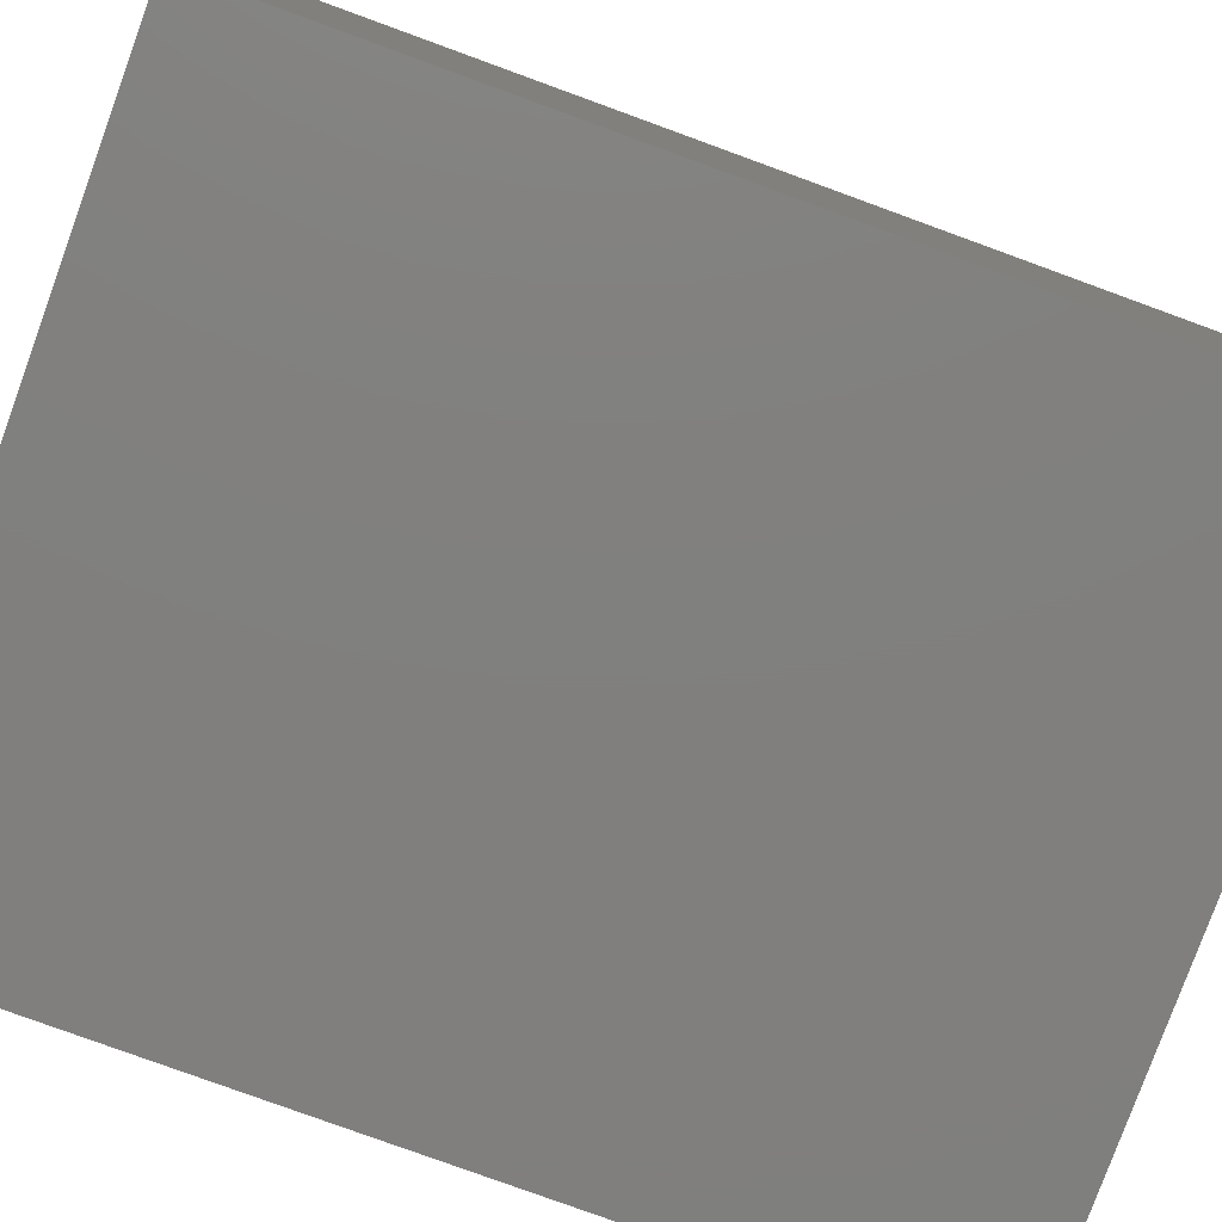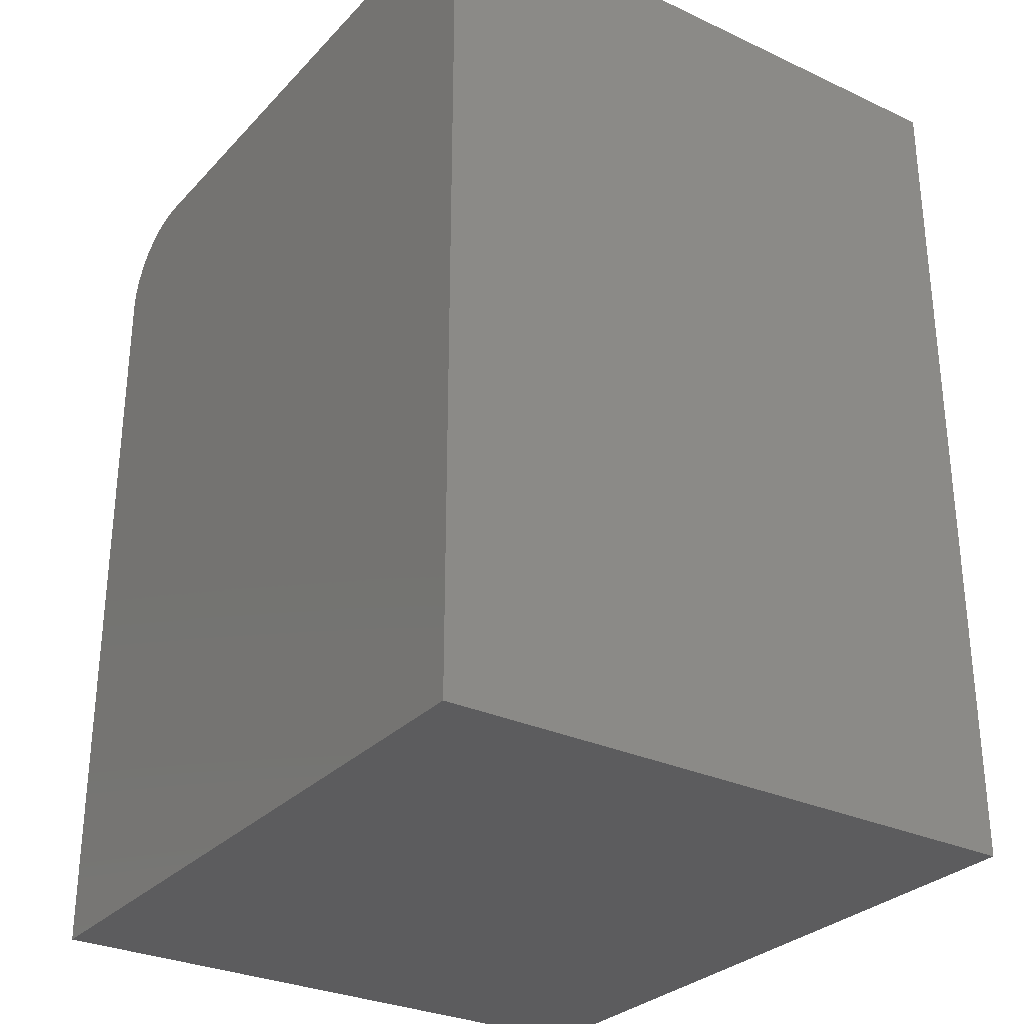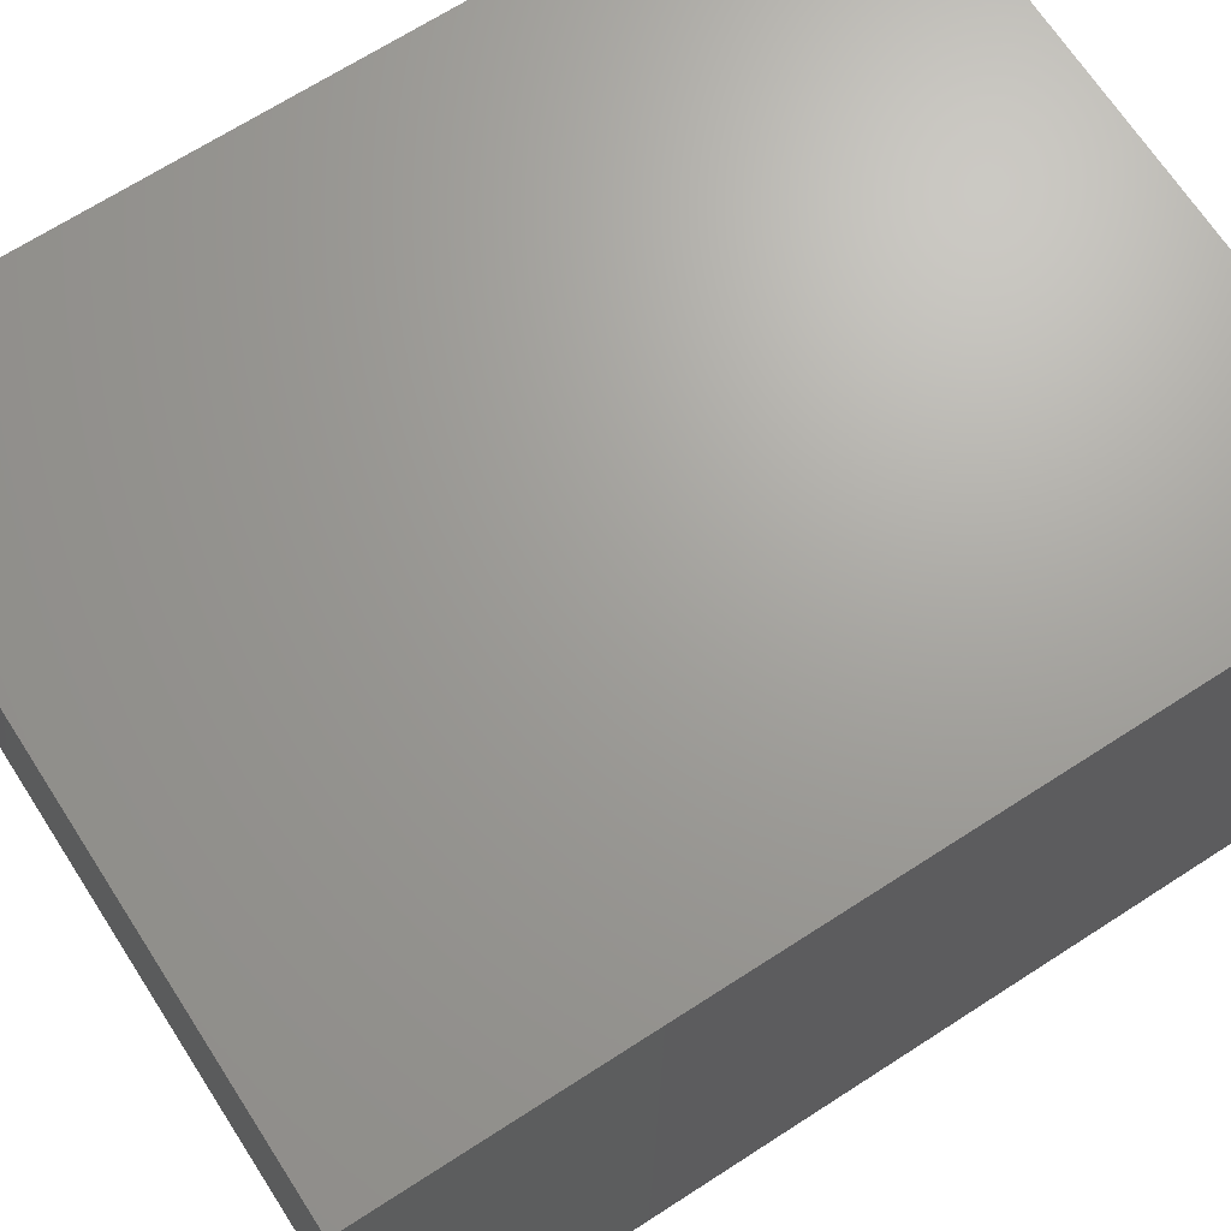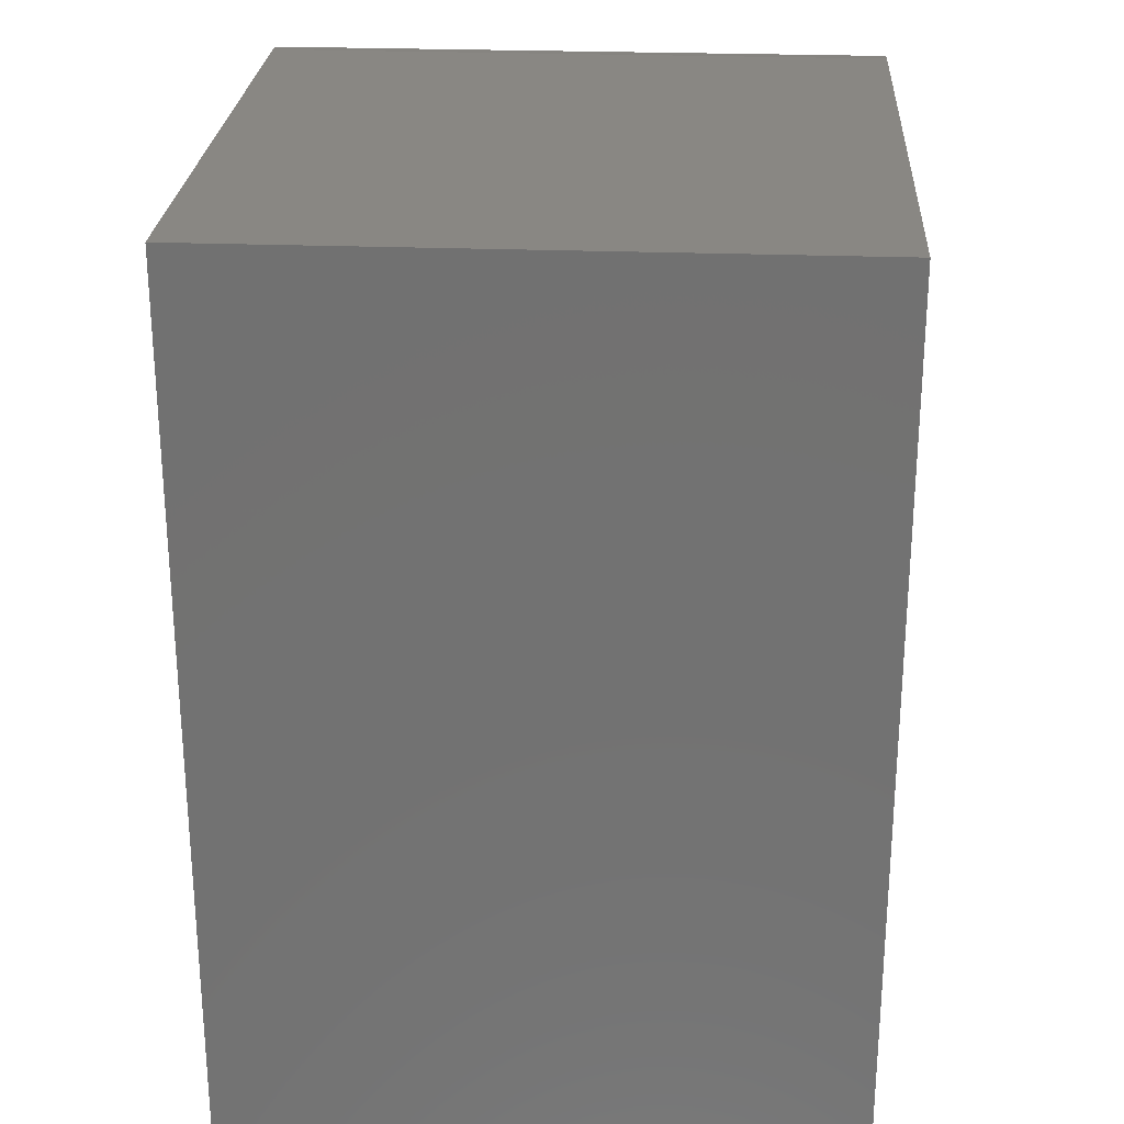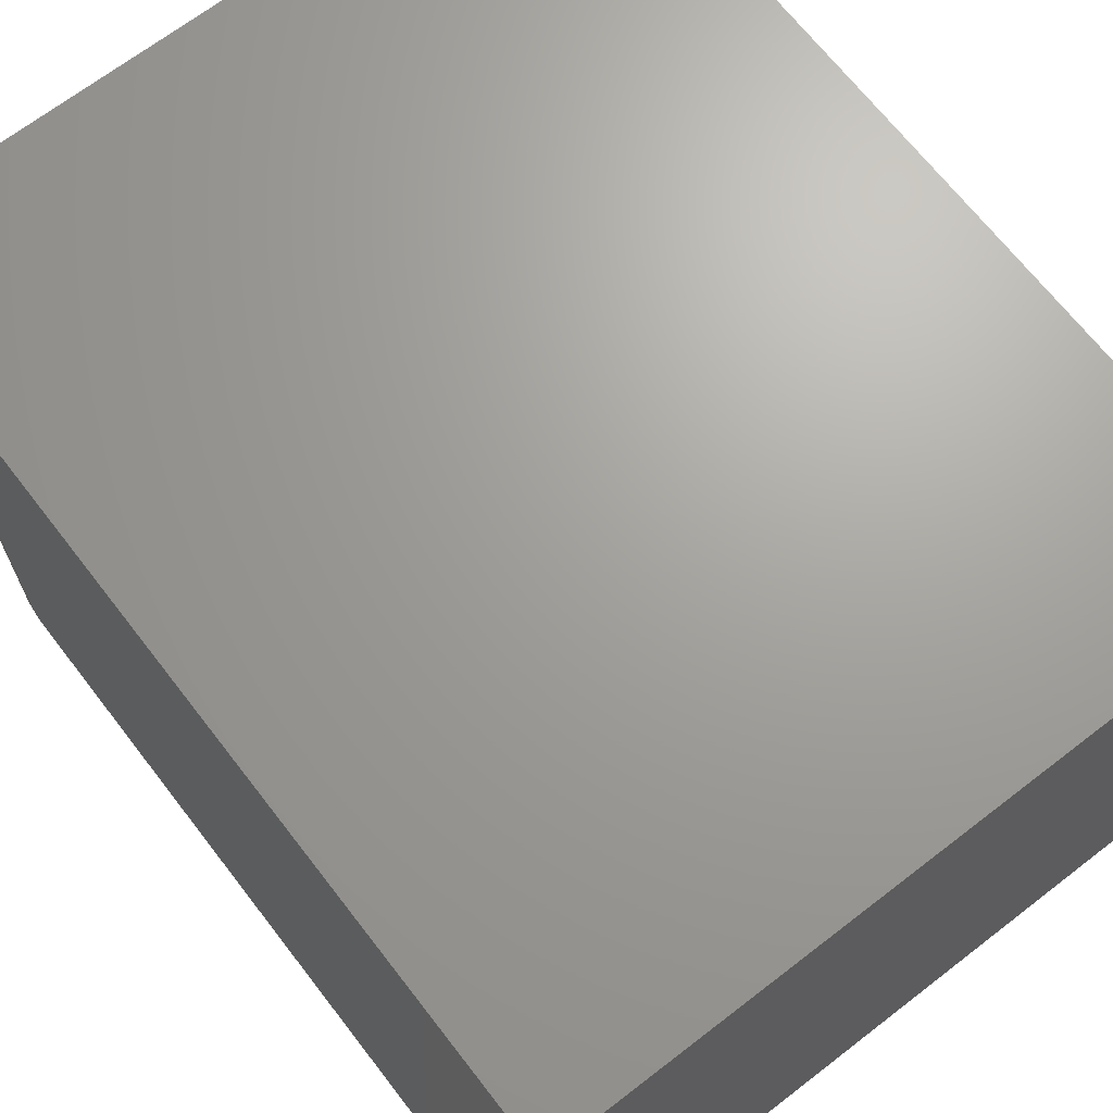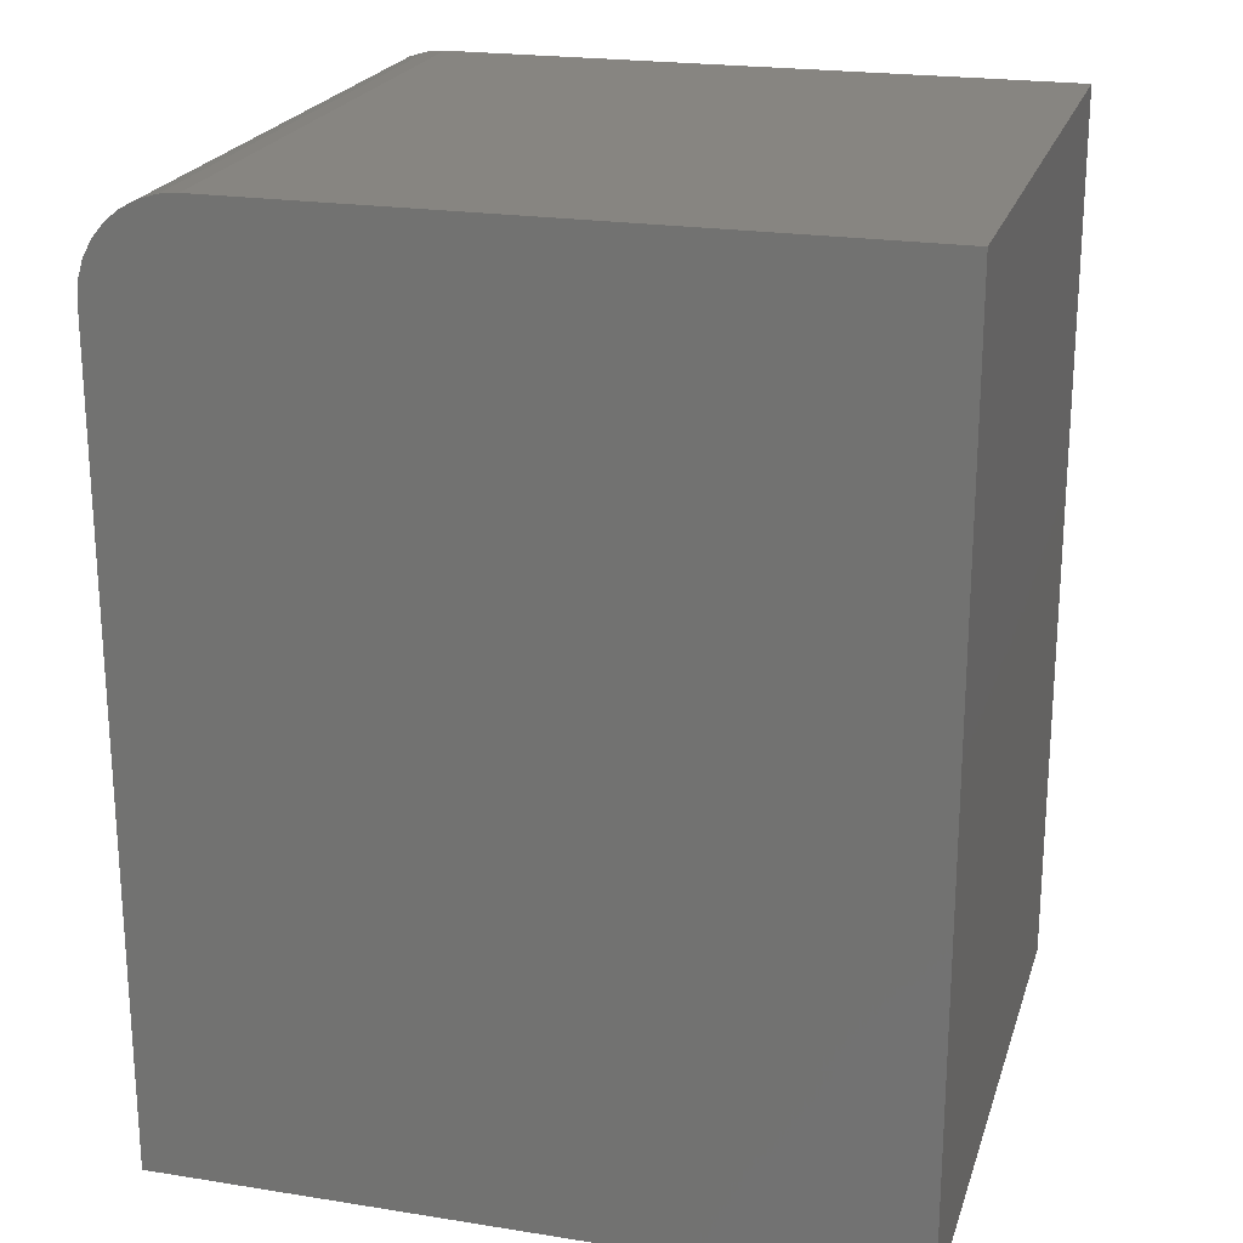
<metadata>
{"format":"stl","ext":"stl","renderer":"f3d","projection":"perspective","resolution":1024,"background":"white","views":[{"elev":-79.8,"azim":-110.0,"up":"+Y"},{"elev":-29.6,"azim":-124.3,"up":"+Z"},{"elev":68.4,"azim":-122.9,"up":"+Y"},{"elev":25.6,"azim":-86.5,"up":"+Z"},{"elev":68.2,"azim":142.3,"up":"+Y"},{"elev":21.8,"azim":-164.4,"up":"+Z"}]}
</metadata>
<code>
# stl→obj: 24 verts, 44 faces
v -0.07031 -0.2578 0.75
v 0.4531 -0.2578 0.75
v -0.07031 0.2678 0.75
v 0.4531 0.2678 0.75
v 0.4684 0.2678 0.7485
v 0.483 0.2678 0.7441
v 0.4965 0.2678 0.7368
v 0.5084 0.2678 0.7271
v 0.5181 0.2678 0.7153
v 0.5253 0.2678 0.7018
v 0.5297 0.2678 0.6871
v 0.5312 0.2678 0.6719
v 0.5312 0.2678 0
v -0.07031 0.2678 0
v 0.5312 -0.2578 0
v 0.5312 -0.2578 0.6719
v -0.07031 -0.2578 0
v 0.5297 -0.2578 0.6871
v 0.5253 -0.2578 0.7018
v 0.5181 -0.2578 0.7153
v 0.5084 -0.2578 0.7271
v 0.4965 -0.2578 0.7368
v 0.483 -0.2578 0.7441
v 0.4684 -0.2578 0.7485
f 1 2 3
f 3 2 4
f 3 4 5
f 3 5 6
f 3 6 7
f 3 7 8
f 3 8 9
f 3 9 10
f 3 10 11
f 3 11 12
f 3 12 13
f 3 13 14
f 15 13 16
f 16 13 12
f 1 17 15
f 1 15 16
f 1 16 18
f 1 18 19
f 1 19 20
f 1 20 21
f 1 21 22
f 1 22 23
f 1 23 24
f 1 24 2
f 16 12 18
f 18 12 11
f 18 11 19
f 19 11 10
f 19 10 20
f 20 10 9
f 20 9 21
f 21 9 8
f 21 8 22
f 22 8 7
f 22 7 23
f 23 7 6
f 23 6 24
f 24 6 5
f 24 5 2
f 2 5 4
f 17 14 15
f 15 14 13
f 14 17 3
f 3 17 1

</code>
